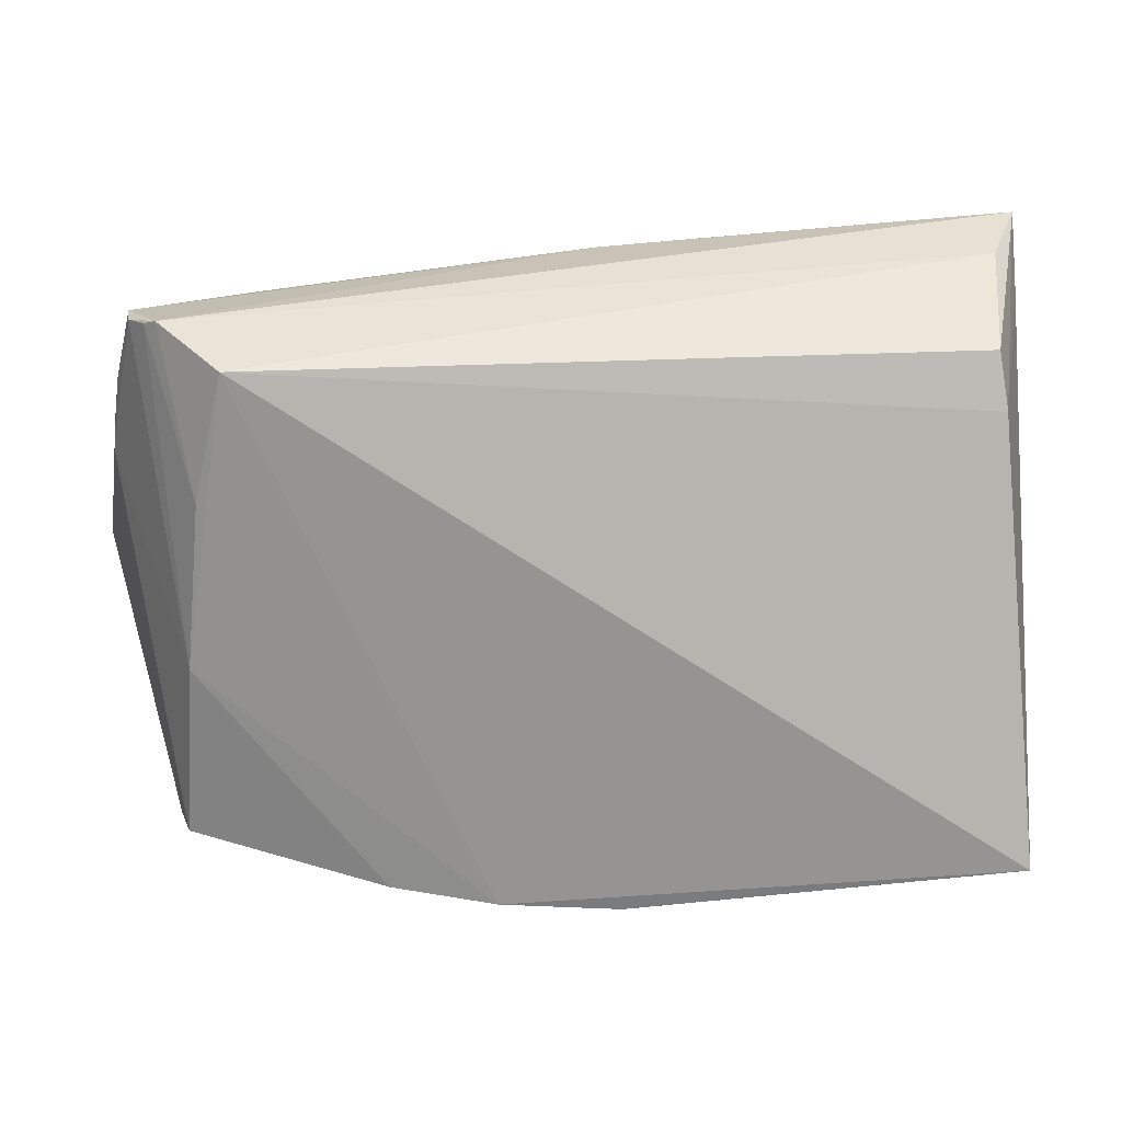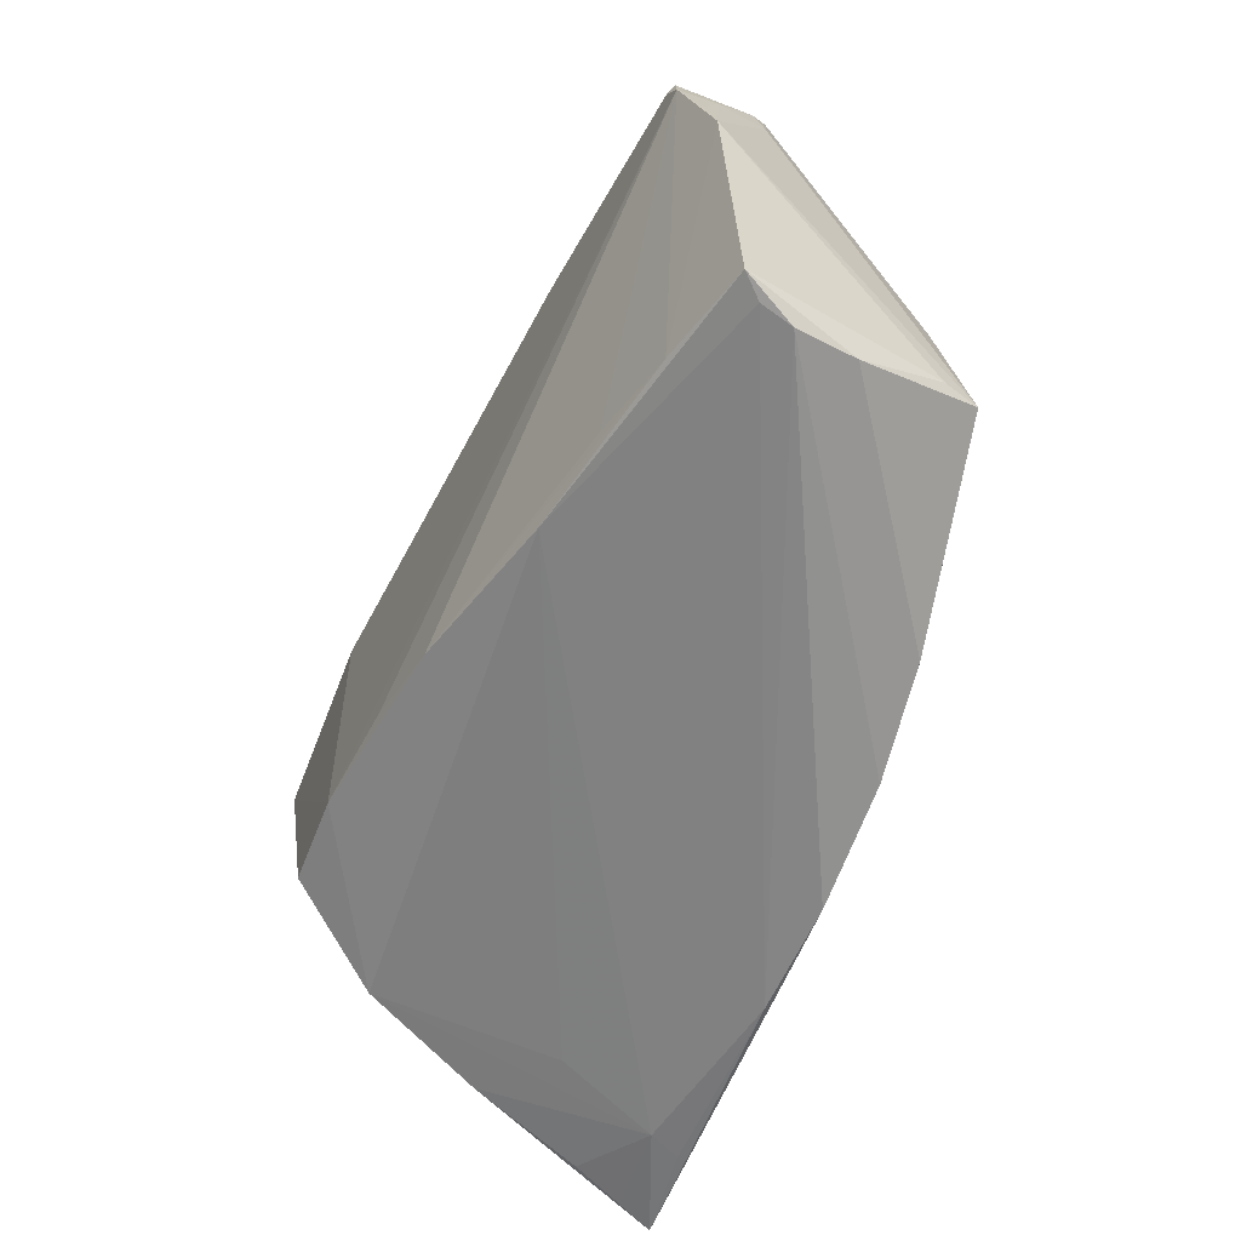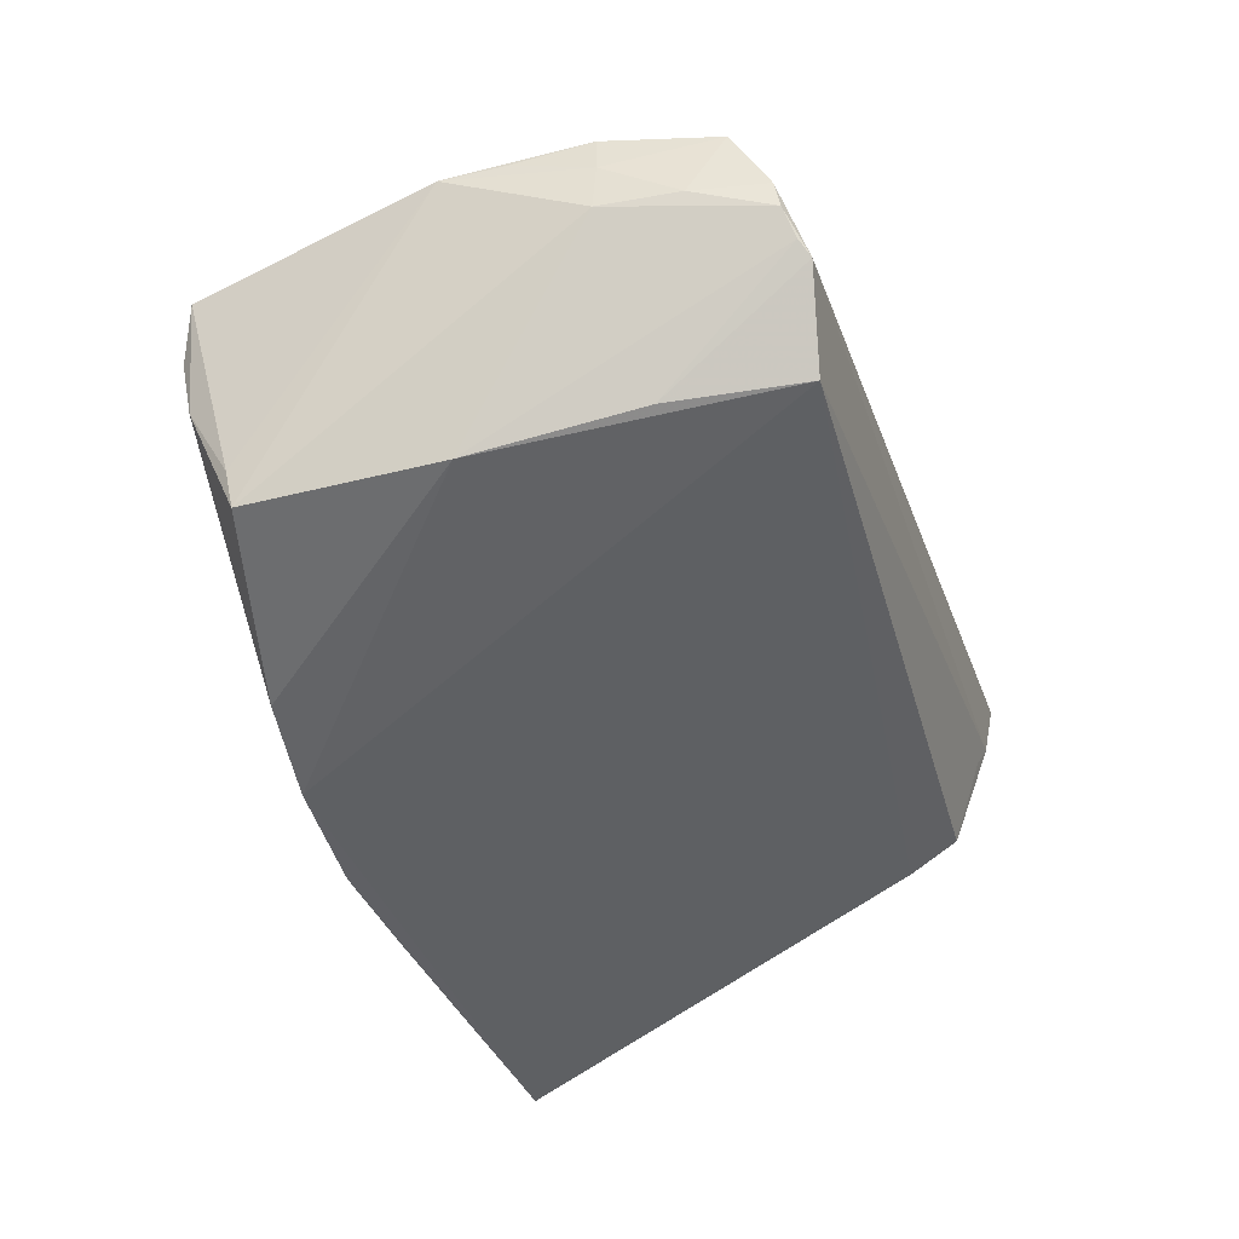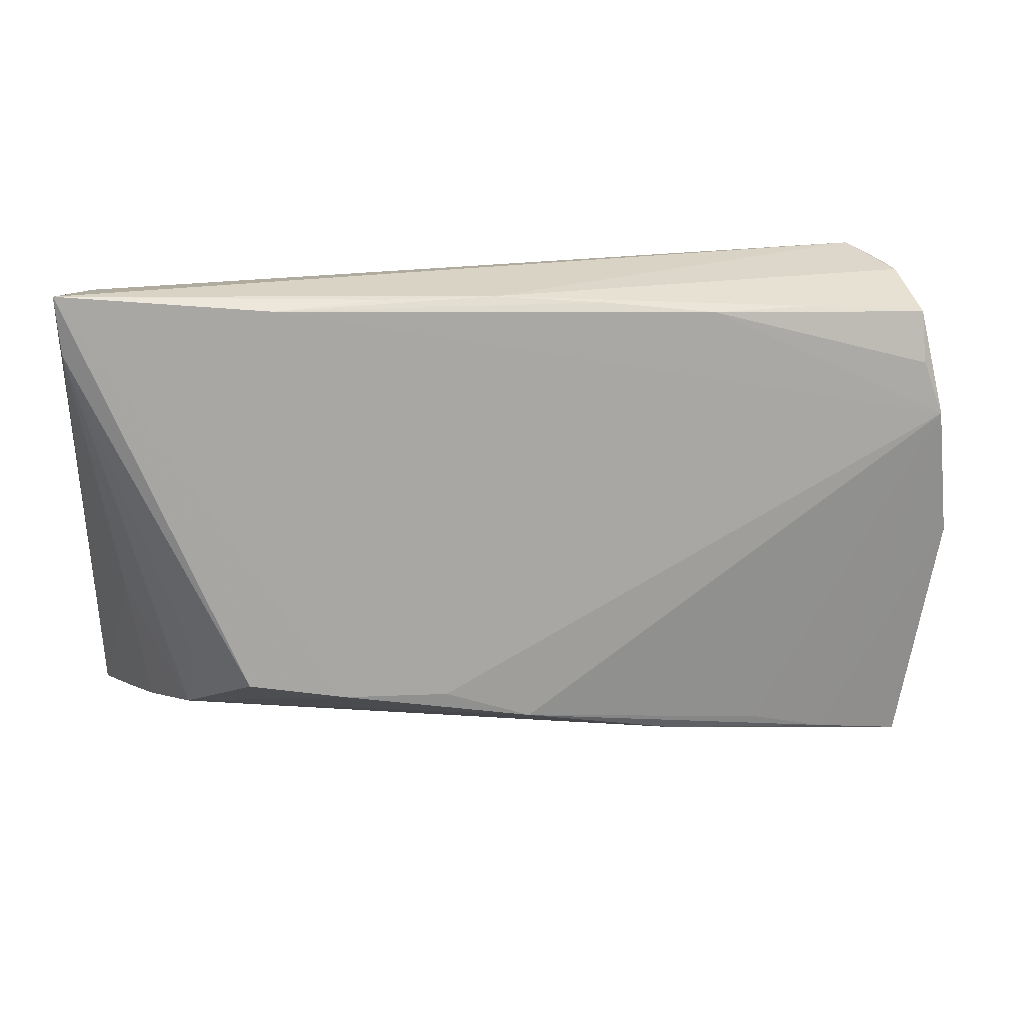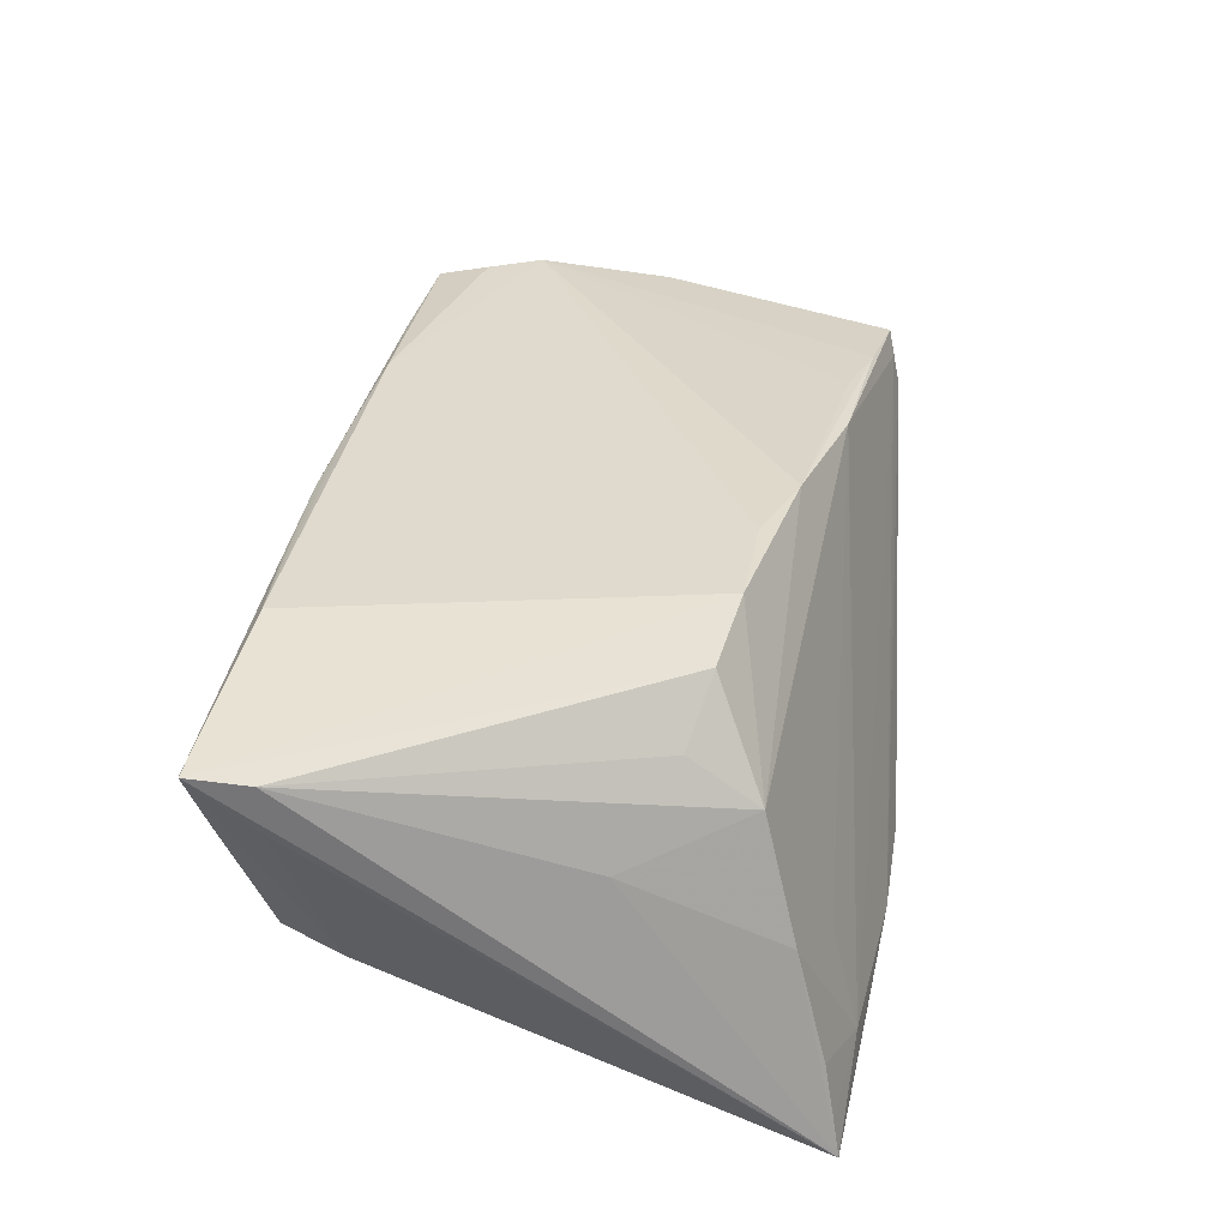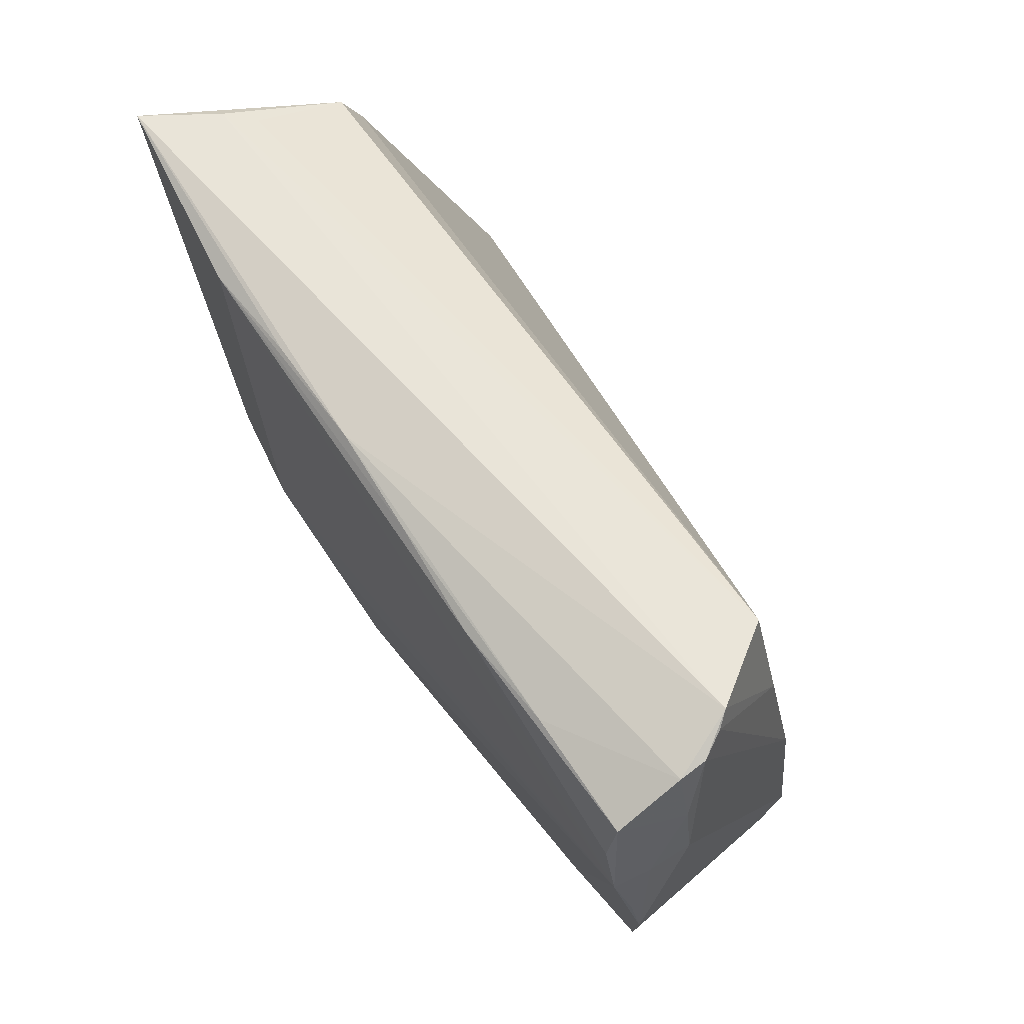
<metadata>
{"format":"obj","ext":"obj","renderer":"f3d","projection":"perspective","resolution":1024,"background":"white","views":[{"elev":32.5,"azim":178.7,"up":"+Y"},{"elev":-63.0,"azim":69.4,"up":"+Y"},{"elev":-44.6,"azim":108.0,"up":"+Z"},{"elev":16.0,"azim":-8.0,"up":"+Y"},{"elev":40.3,"azim":-84.0,"up":"+Z"},{"elev":66.1,"azim":63.2,"up":"+Y"}]}
</metadata>
<code>
v 0.05449 0.03004 0.01352
v 0.05321 0.03443 0.004676
v -0.05408 0.03053 -0.0008138
v -0.06003 0.03702 0.02611
v 0.05745 0.01603 0.01483
v 0.05073 -0.03326 -0.005728
v -0.05346 0.03488 0.01147
v -0.04722 -0.03287 -0.02479
v 0.04629 -0.003285 -0.01885
v -0.01218 -0.01774 0.02437
v -0.007342 -0.03702 -0.02594
v 0.05755 0.01608 0.009753
v 0.02014 -0.0274 0.01662
v 0.0401 0.03507 -0.01321
v -0.04536 -0.03274 -0.02086
v -0.0541 -0.00524 0.01031
v 0.05029 0.03595 -0.002051
v 0.04406 0.01826 -0.01531
v 0.04833 -0.02747 -0.02037
v 0.05264 0.03494 0.001079
v 0.02441 0.0316 0.01864
v 0.04979 -0.02798 -0.01597
v 0.03827 0.03156 0.01569
v -0.04165 -0.02906 -0.008505
v 0.05893 0.006396 0.01259
v -0.05188 -0.02515 -0.001097
v -0.03805 -0.01467 0.02611
v 0.05524 -0.03276 0.008041
v -0.05514 0.02362 -0.004059
v 0.05475 0.02321 0.0149
v 0.02258 -0.03389 -0.02456
v -0.05591 0.03598 0.01555
v -0.0257 -0.01681 0.02611
v -0.0008175 -0.02215 0.02239
v -0.05987 0.02923 0.01882
v 0.0486 0.03702 -0.003657
v -0.02213 -0.03603 -0.02531
v -0.005139 0.03487 0.02099
v 0.05684 0.01539 0.003807
v -0.05552 -0.02912 -0.01523
v -0.03352 0.03448 0.02598
v -0.0198 0.03512 0.02311
v 0.0432 -0.03042 0.01148
v 0.05193 -0.03444 0.00166
v -0.04641 -0.02079 0.01408
v 0.008652 -0.03598 -0.02585
v 0.009218 0.03349 0.01974
v -0.05942 0.02945 0.02503
v 0.0325 -0.02731 0.01435
v -0.05791 -0.03047 -0.02162
v 0.06003 -0.001548 0.01157
v 0.05545 0.02531 0.004196
v -0.04525 -0.01209 0.02007
v 0.05281 -0.03351 0.005542
v -0.05968 -0.03136 -0.02611
f 27 33 4
f 27 45 33
f 35 55 4
f 32 3 4
f 29 14 55
f 29 3 14
f 55 35 29
f 4 3 29
f 29 35 4
f 4 33 41
f 26 16 55
f 45 16 26
f 26 15 45
f 48 27 4
f 4 55 48
f 48 16 45
f 55 16 48
f 14 3 7
f 7 32 14
f 3 32 7
f 36 32 4
f 14 32 36
f 45 15 24
f 24 13 45
f 15 13 24
f 33 45 34
f 45 13 34
f 15 26 40
f 45 27 53
f 53 48 45
f 27 48 53
f 1 30 5
f 5 34 49
f 5 41 33
f 38 36 4
f 17 36 20
f 51 19 39
f 39 20 52
f 44 28 54
f 54 28 13
f 54 13 15
f 13 28 43
f 49 34 43
f 43 34 13
f 43 5 49
f 43 28 51
f 51 5 43
f 22 19 51
f 51 28 22
f 44 11 46
f 55 14 46
f 46 11 55
f 55 15 50
f 15 40 50
f 50 26 55
f 50 40 26
f 25 5 51
f 12 52 1
f 1 5 12
f 5 25 12
f 12 25 51
f 51 39 12
f 12 39 52
f 33 34 10
f 10 5 33
f 34 5 10
f 4 41 42
f 42 38 4
f 41 38 42
f 21 30 1
f 41 5 21
f 21 5 30
f 1 52 2
f 52 20 2
f 36 38 2
f 2 20 36
f 37 54 15
f 37 11 44
f 44 54 37
f 55 11 37
f 47 38 41
f 41 21 47
f 8 15 55
f 55 37 8
f 8 37 15
f 6 31 19
f 44 46 6
f 46 31 6
f 19 22 6
f 6 28 44
f 6 22 28
f 14 36 18
f 18 36 17
f 9 46 14
f 9 31 46
f 14 18 9
f 19 31 9
f 9 18 17
f 17 20 9
f 9 39 19
f 20 39 9
f 23 2 38
f 38 47 23
f 1 2 23
f 23 21 1
f 23 47 21

</code>
